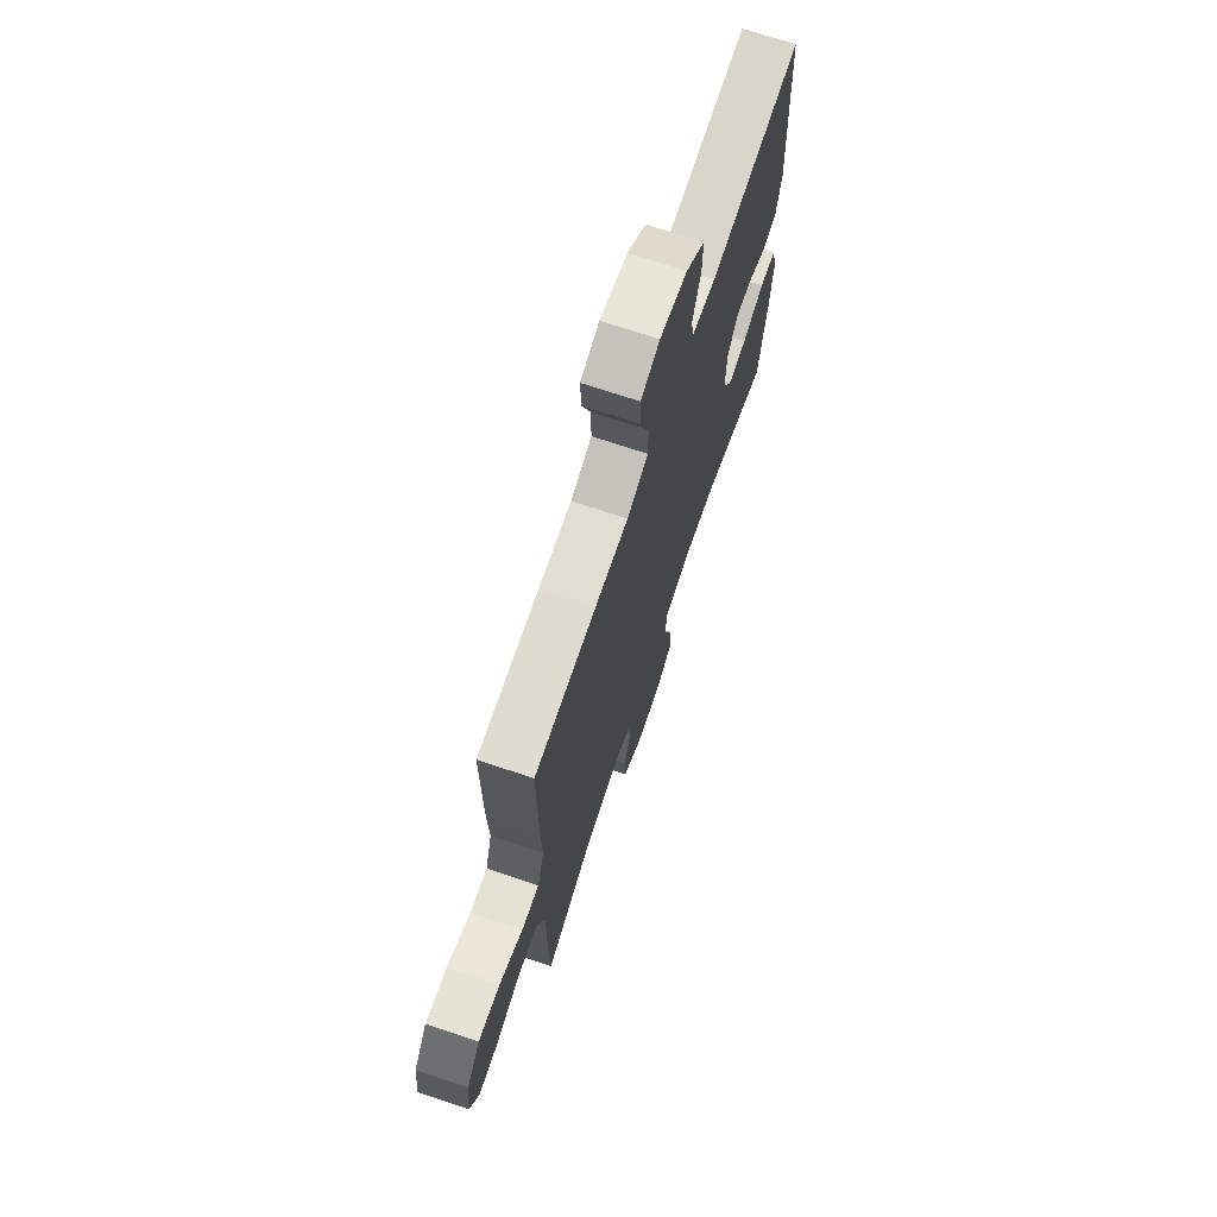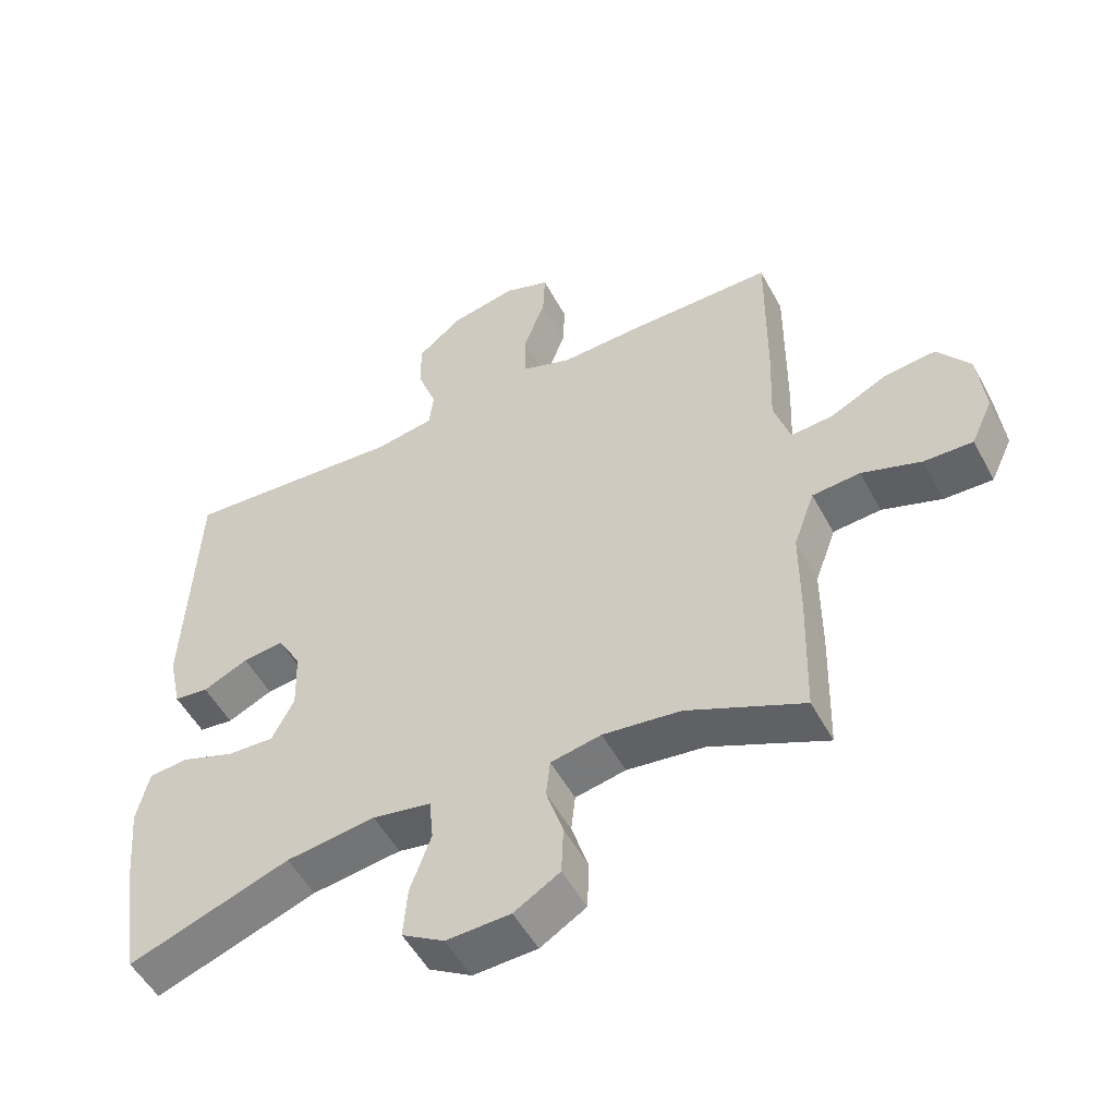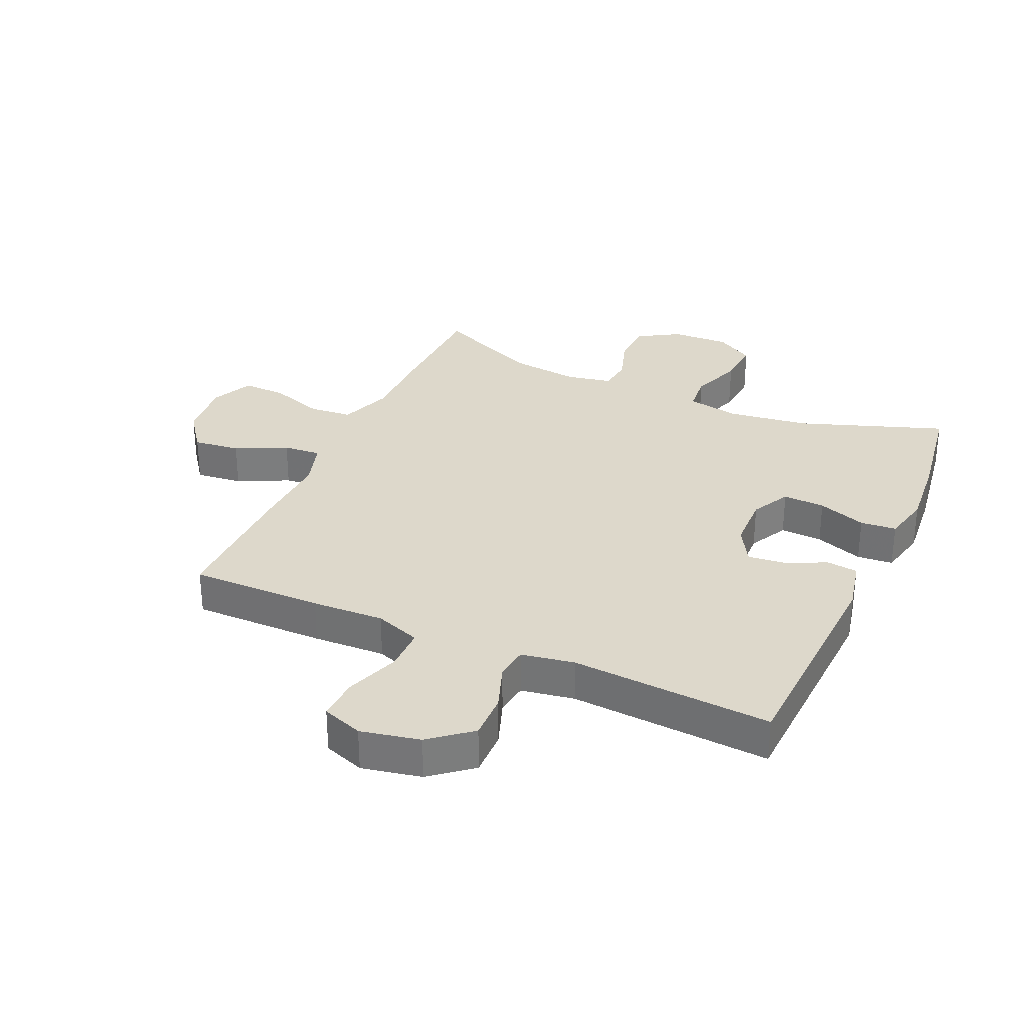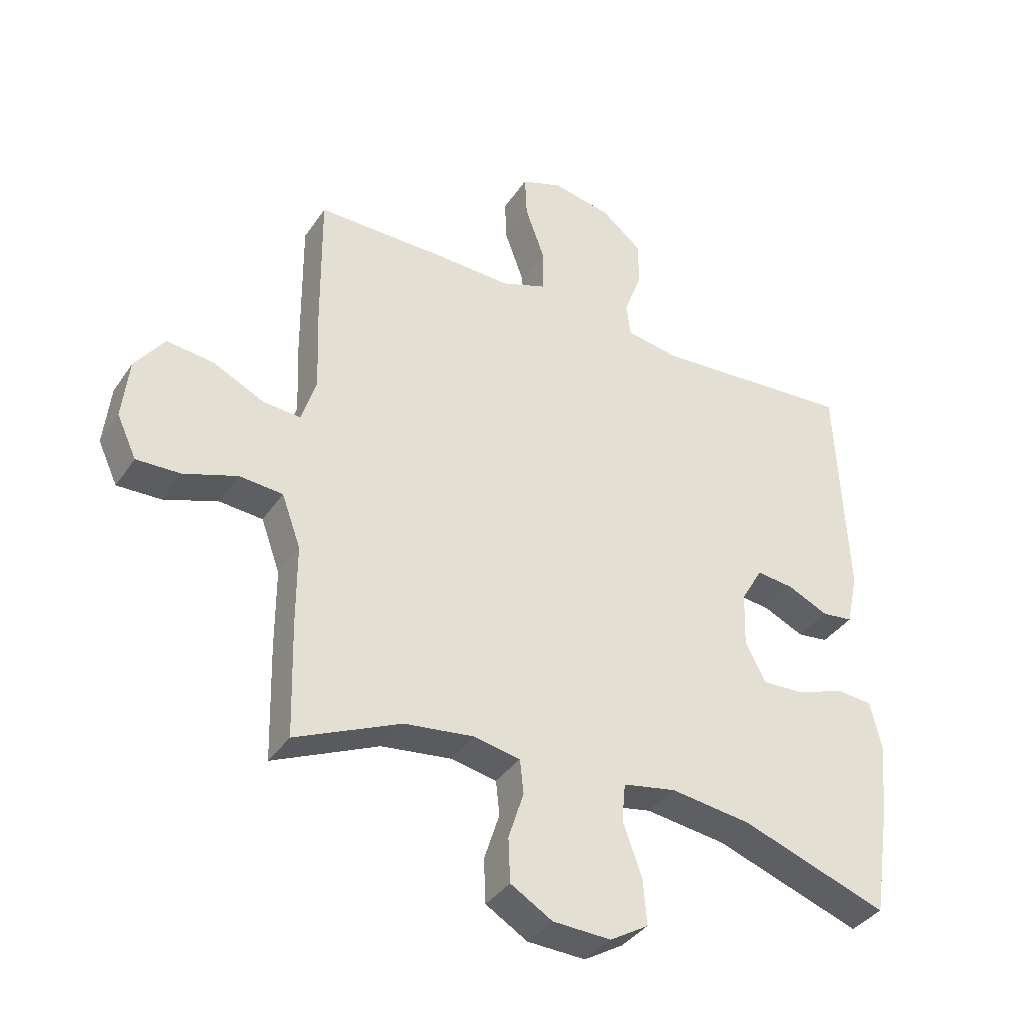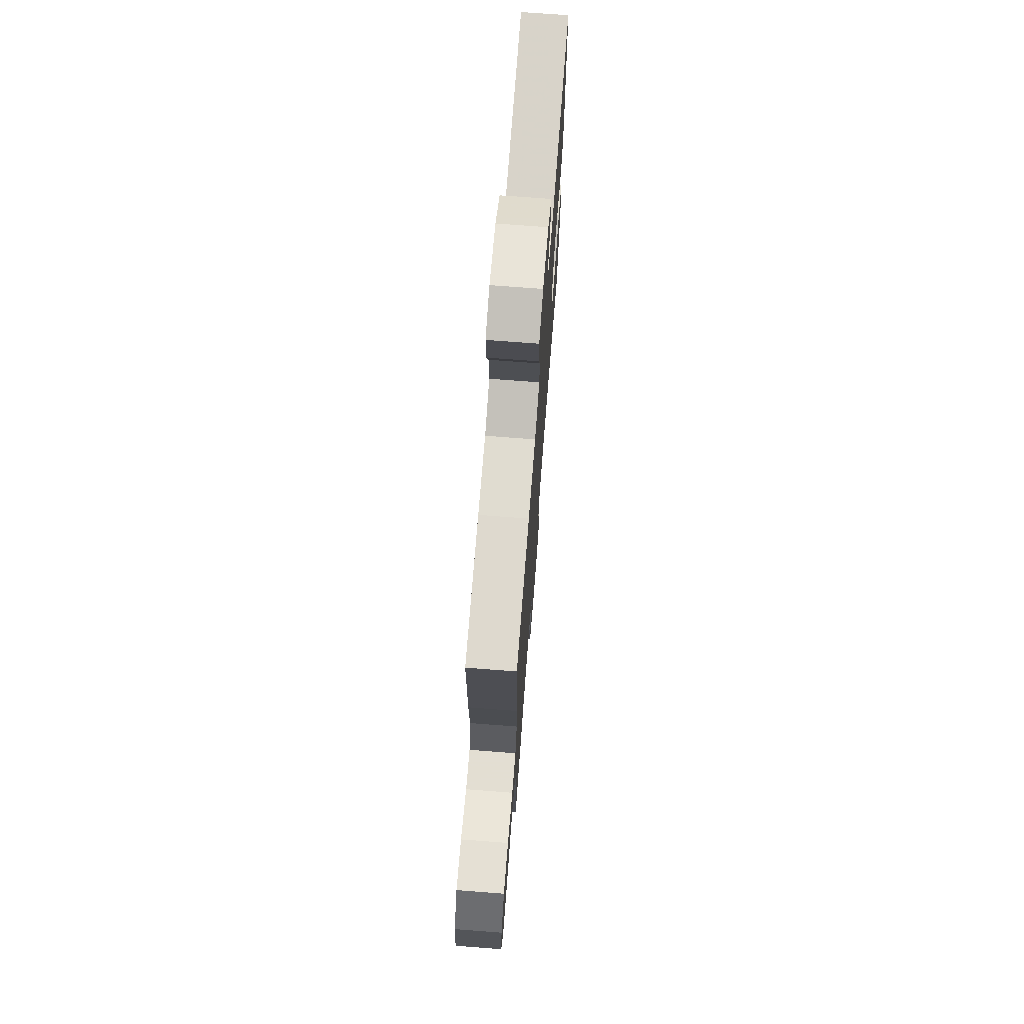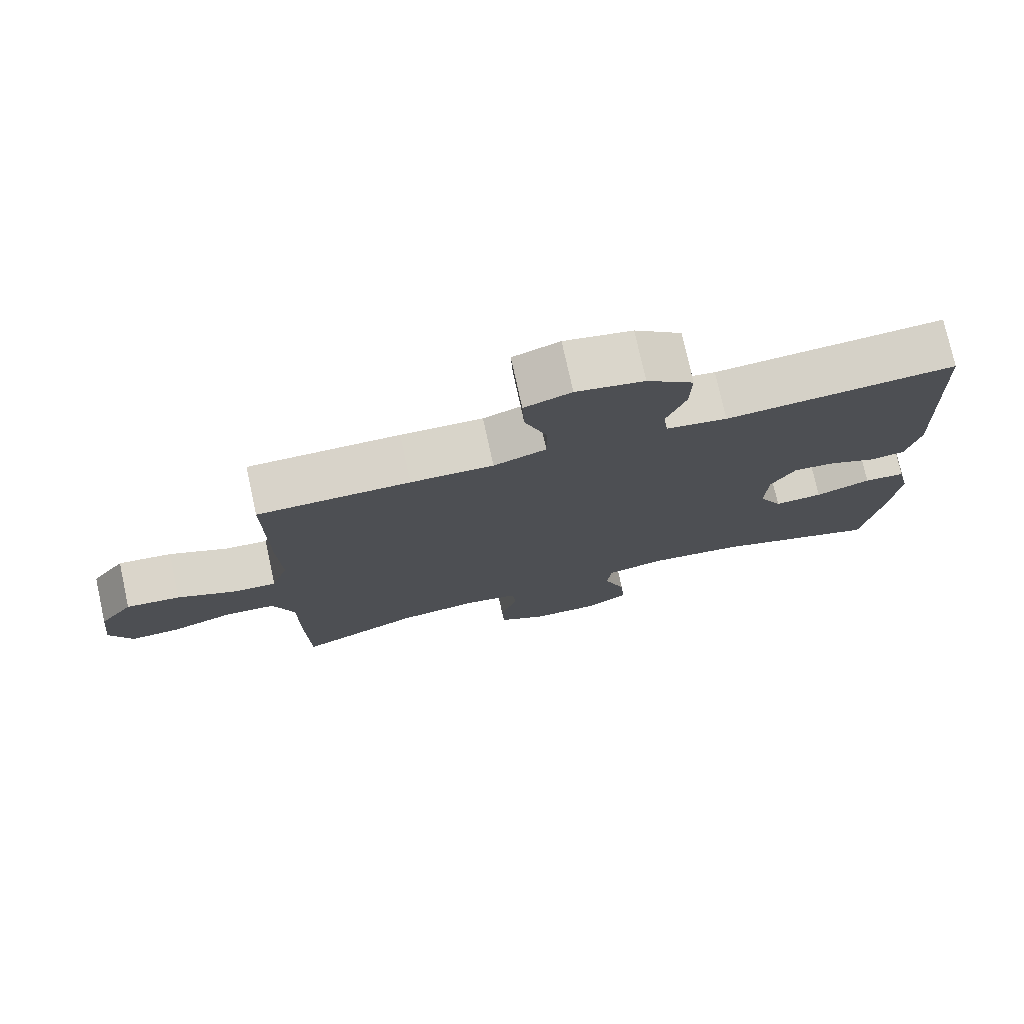
<metadata>
{"format":"obj","ext":"obj","renderer":"f3d","projection":"perspective","resolution":1024,"background":"white","views":[{"elev":70.7,"azim":-71.5,"up":"+Z"},{"elev":-52.0,"azim":-152.3,"up":"+Z"},{"elev":31.2,"azim":24.2,"up":"+Y"},{"elev":-37.2,"azim":-29.9,"up":"+Z"},{"elev":72.1,"azim":-85.6,"up":"+Z"},{"elev":76.3,"azim":-12.4,"up":"+Z"}]}
</metadata>
<code>
v -0.5 0.07 -0.5
v -0.505 0.07 -0.312
v -0.505 0.07 -0.18
v -0.536 0.07 -0.094
v -0.607 0.07 -0.088
v -0.695 0.07 -0.118
v -0.767 0.07 -0.12
v -0.799 0.07 -0.051
v -0.788 0.07 0.049
v -0.74 0.07 0.114
v -0.663 0.07 0.105
v -0.579 0.07 0.064
v -0.517 0.07 0.059
v -0.493 0.07 0.136
v -0.498 0.07 0.259
v -0.5 0.07 0.5
v -0.282 0.07 0.498
v -0.164 0.07 0.493
v -0.089 0.07 0.52
v -0.089 0.07 0.592
v -0.121 0.07 0.681
v -0.124 0.07 0.751
v -0.057 0.07 0.775
v 0.04 0.07 0.755
v 0.107 0.07 0.7
v 0.105 0.07 0.624
v 0.077 0.07 0.547
v 0.084 0.07 0.493
v 0.171 0.07 0.478
v 0.5 0.07 0.5
v 0.517 0.07 0.127
v 0.498 0.07 0.04
v 0.447 0.07 0.034
v 0.38 0.07 0.065
v 0.319 0.07 0.072
v 0.284 0.07 0.011
v 0.281 0.07 -0.08
v 0.314 0.07 -0.144
v 0.383 0.07 -0.141
v 0.462 0.07 -0.113
v 0.521 0.07 -0.118
v 0.539 0.07 -0.197
v 0.528 0.07 -0.318
v 0.5 0.07 -0.5
v 0.261 0.07 -0.415
v 0.129 0.07 -0.397
v 0.042 0.07 -0.413
v 0.036 0.07 -0.476
v 0.067 0.07 -0.562
v 0.073 0.07 -0.637
v 0.01 0.07 -0.675
v -0.085 0.07 -0.671
v -0.153 0.07 -0.63
v -0.156 0.07 -0.558
v -0.131 0.07 -0.48
v -0.137 0.07 -0.424
v -0.212 0.07 -0.409
v -0.327 0.07 -0.423
v -0.5 0 -0.5
v -0.505 0 -0.312
v -0.505 0 -0.18
v -0.536 0 -0.094
v -0.607 0 -0.088
v -0.695 0 -0.118
v -0.767 0 -0.12
v -0.799 0 -0.051
v -0.788 0 0.049
v -0.74 0 0.114
v -0.663 0 0.105
v -0.579 0 0.064
v -0.517 0 0.059
v -0.493 0 0.136
v -0.498 0 0.259
v -0.5 0 0.5
v -0.282 0 0.498
v -0.164 0 0.493
v -0.089 0 0.52
v -0.089 0 0.592
v -0.121 0 0.681
v -0.124 0 0.751
v -0.057 0 0.775
v 0.04 0 0.755
v 0.107 0 0.7
v 0.105 0 0.624
v 0.077 0 0.547
v 0.084 0 0.493
v 0.171 0 0.478
v 0.5 0 0.5
v 0.517 0 0.127
v 0.498 0 0.04
v 0.447 0 0.034
v 0.38 0 0.065
v 0.319 0 0.072
v 0.284 0 0.011
v 0.281 0 -0.08
v 0.314 0 -0.144
v 0.383 0 -0.141
v 0.462 0 -0.113
v 0.521 0 -0.118
v 0.539 0 -0.197
v 0.528 0 -0.318
v 0.5 0 -0.5
v 0.261 0 -0.415
v 0.129 0 -0.397
v 0.042 0 -0.413
v 0.036 0 -0.476
v 0.067 0 -0.562
v 0.073 0 -0.637
v 0.01 0 -0.675
v -0.085 0 -0.671
v -0.153 0 -0.63
v -0.156 0 -0.558
v -0.131 0 -0.48
v -0.137 0 -0.424
v -0.212 0 -0.409
v -0.327 0 -0.423
f 53 54 55
f 52 53 55
f 51 52 55
f 50 51 55
f 49 50 55
f 48 49 55
f 47 48 55 56
f 46 47 56 57
f 43 44 45
f 42 43 45
f 41 42 45
f 40 41 45
f 39 40 45
f 38 39 45 46
f 37 38 46 57
f 32 33 34
f 31 32 34
f 30 31 34
f 29 30 34
f 28 29 34 35
f 25 26 27
f 24 25 27
f 23 24 27
f 22 23 27
f 21 22 27
f 20 21 27
f 19 20 27 28
f 28 35 36
f 19 28 36
f 18 19 36
f 37 57 58
f 36 37 58
f 18 36 58
f 17 18 58
f 16 17 58
f 15 16 58
f 14 15 58
f 10 11 12
f 9 10 12
f 8 9 12
f 7 8 12
f 6 7 12
f 5 6 12
f 1 2 3
f 58 1 3
f 14 58 3
f 13 14 3 4
f 4 5 12 13
f 113 112 111
f 113 111 110
f 113 110 109
f 113 109 108
f 113 108 107
f 113 107 106
f 114 113 106 105
f 115 114 105 104
f 103 102 101
f 103 101 100
f 103 100 99
f 103 99 98
f 103 98 97
f 104 103 97 96
f 115 104 96 95
f 92 91 90
f 92 90 89
f 92 89 88
f 92 88 87
f 93 92 87 86
f 85 84 83
f 85 83 82
f 85 82 81
f 85 81 80
f 85 80 79
f 85 79 78
f 86 85 78 77
f 94 93 86
f 94 86 77
f 94 77 76
f 116 115 95
f 116 95 94
f 116 94 76
f 116 76 75
f 116 75 74
f 116 74 73
f 116 73 72
f 70 69 68
f 70 68 67
f 70 67 66
f 70 66 65
f 70 65 64
f 70 64 63
f 61 60 59
f 61 59 116
f 61 116 72
f 62 61 72 71
f 71 70 63 62
f 1 59 60 2
f 2 60 61 3
f 3 61 62 4
f 4 62 63 5
f 5 63 64 6
f 6 64 65 7
f 7 65 66 8
f 8 66 67 9
f 9 67 68 10
f 10 68 69 11
f 11 69 70 12
f 12 70 71 13
f 13 71 72 14
f 14 72 73 15
f 15 73 74 16
f 16 74 75 17
f 17 75 76 18
f 18 76 77 19
f 19 77 78 20
f 20 78 79 21
f 21 79 80 22
f 22 80 81 23
f 23 81 82 24
f 24 82 83 25
f 25 83 84 26
f 26 84 85 27
f 27 85 86 28
f 28 86 87 29
f 29 87 88 30
f 30 88 89 31
f 31 89 90 32
f 32 90 91 33
f 33 91 92 34
f 34 92 93 35
f 35 93 94 36
f 36 94 95 37
f 37 95 96 38
f 38 96 97 39
f 39 97 98 40
f 40 98 99 41
f 41 99 100 42
f 42 100 101 43
f 43 101 102 44
f 44 102 103 45
f 45 103 104 46
f 46 104 105 47
f 47 105 106 48
f 48 106 107 49
f 49 107 108 50
f 50 108 109 51
f 51 109 110 52
f 52 110 111 53
f 53 111 112 54
f 54 112 113 55
f 55 113 114 56
f 56 114 115 57
f 57 115 116 58
f 58 116 59 1

</code>
